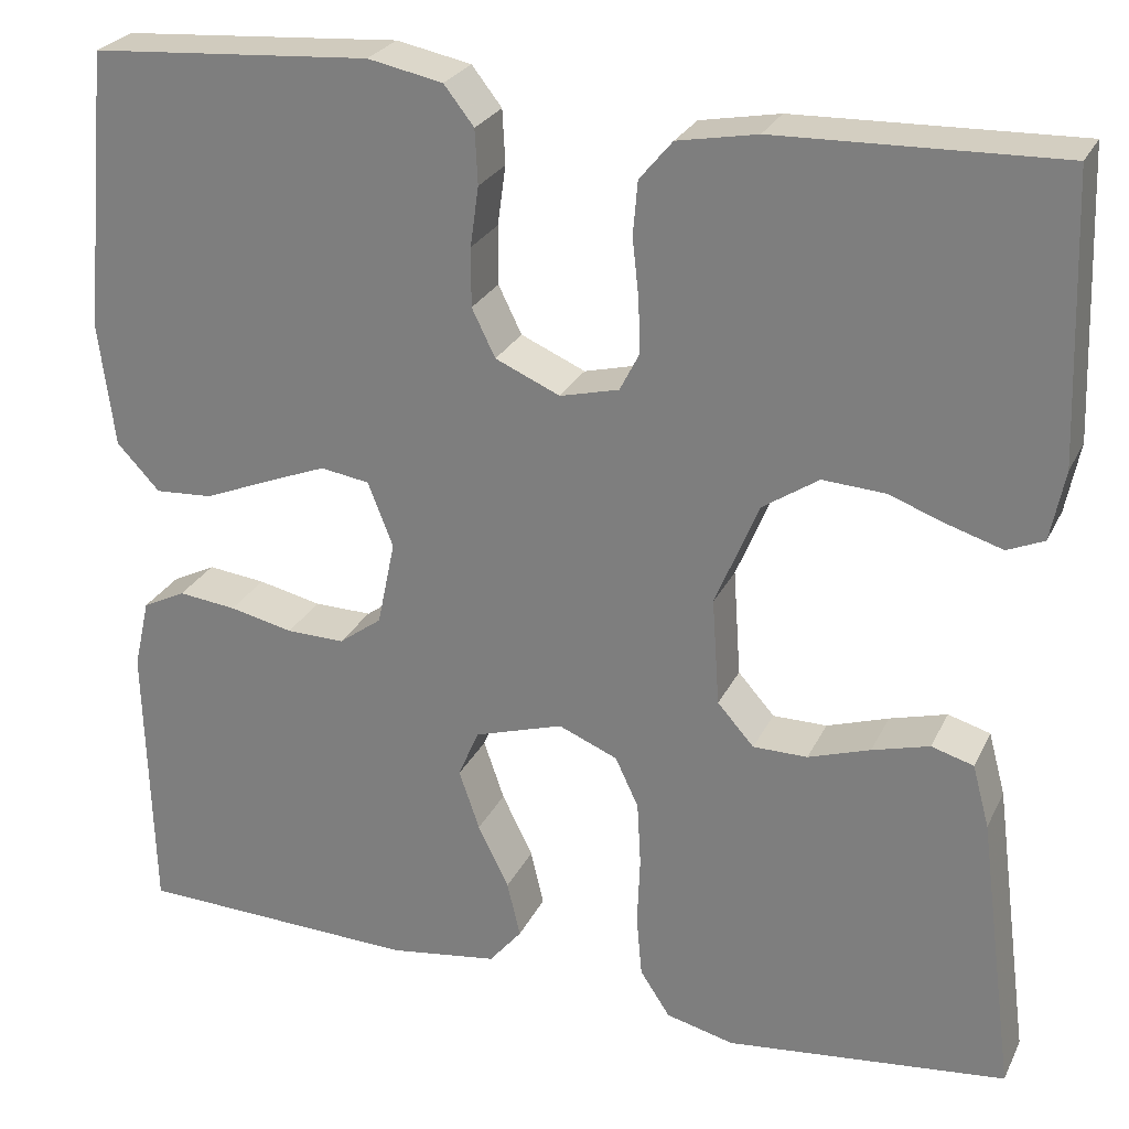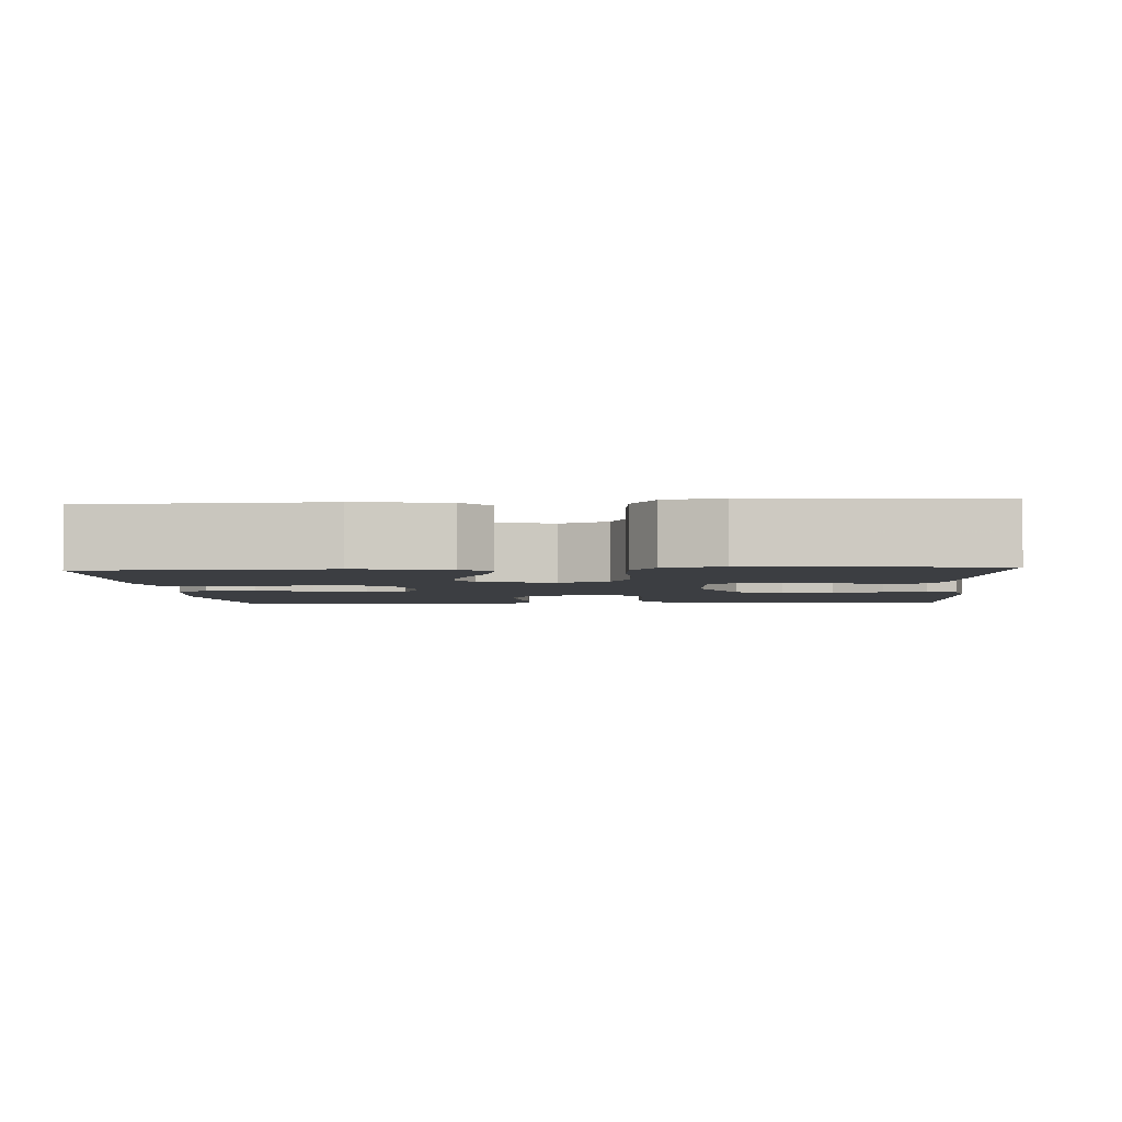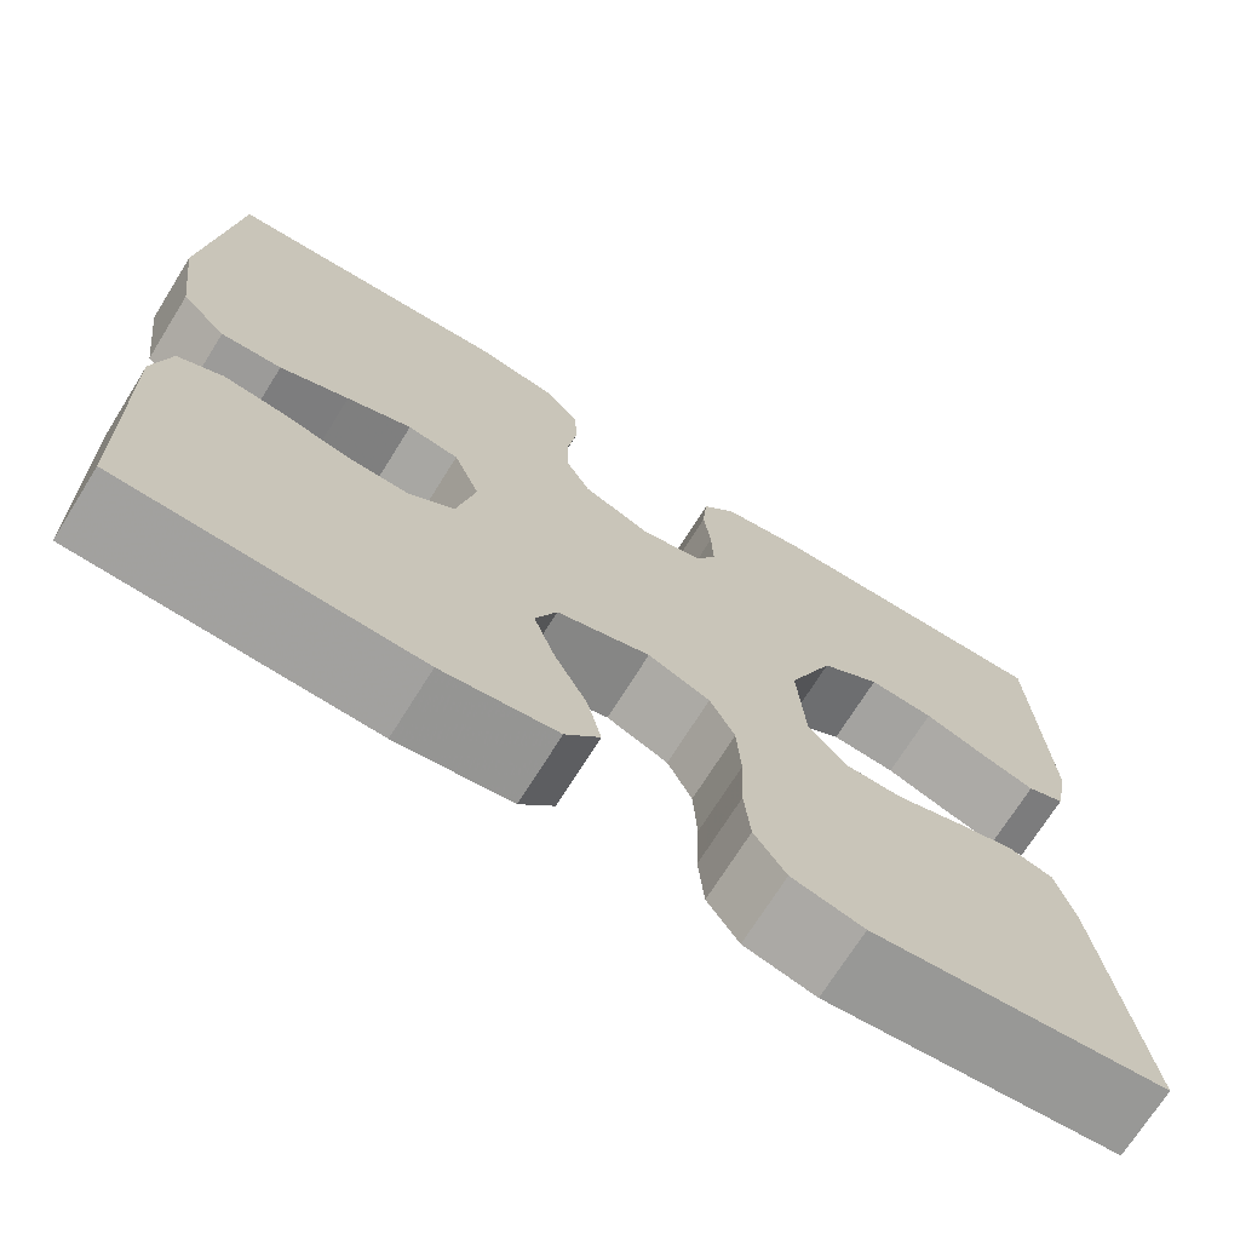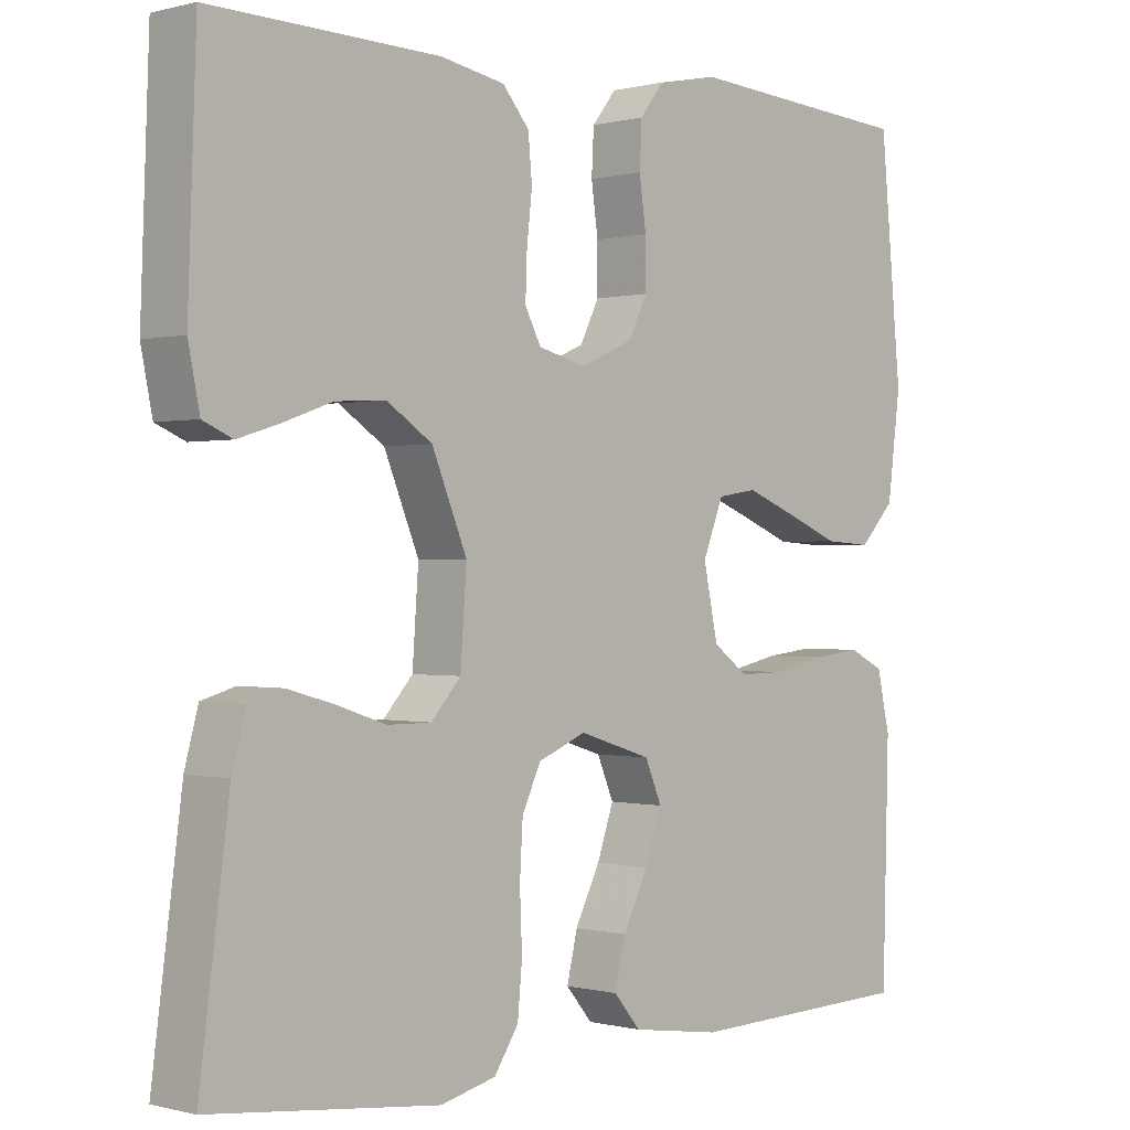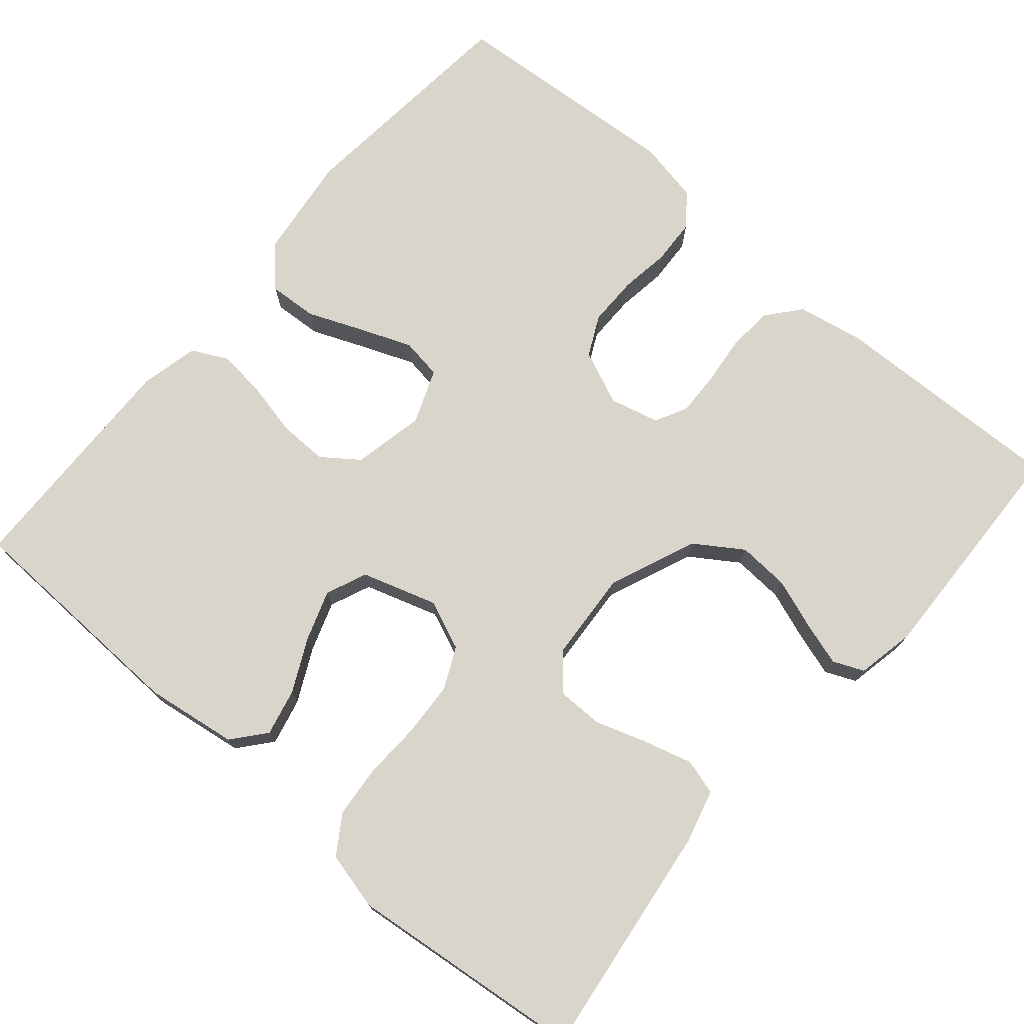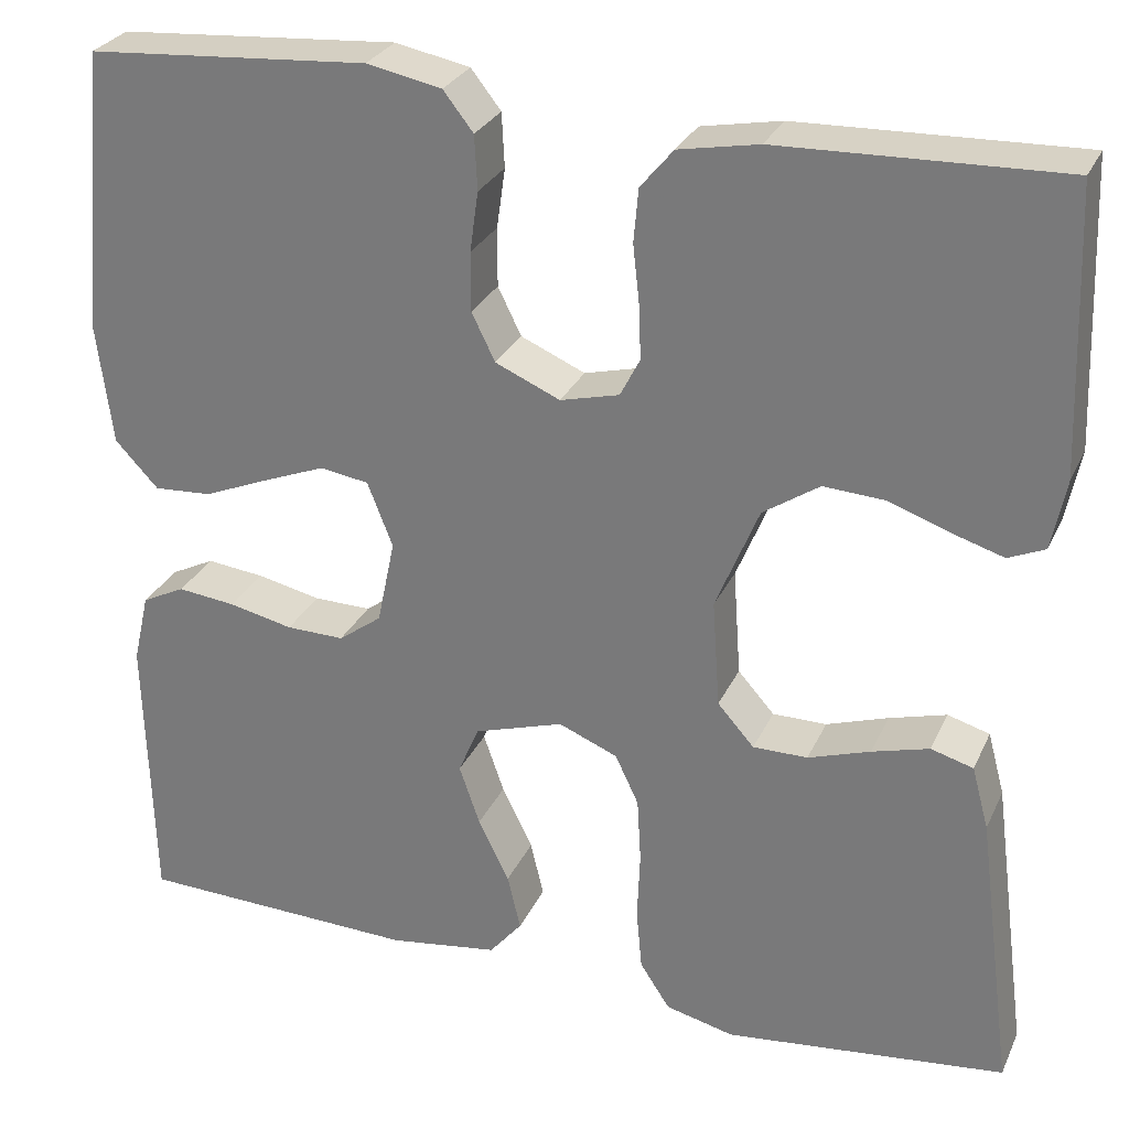
<metadata>
{"format":"obj","ext":"obj","renderer":"f3d","projection":"perspective","resolution":1024,"background":"white","views":[{"elev":26.1,"azim":-158.8,"up":"+Z"},{"elev":-3.1,"azim":-176.0,"up":"+Y"},{"elev":-71.4,"azim":148.0,"up":"+Z"},{"elev":-0.1,"azim":-45.6,"up":"+Z"},{"elev":74.2,"azim":-139.4,"up":"+Y"},{"elev":28.2,"azim":-159.1,"up":"+Z"}]}
</metadata>
<code>
v 0.5 0.07 0.5
v 0.528 0.07 0.2
v 0.511 0.07 0.067
v 0.465 0.07 0.018
v 0.403 0.07 0.022
v 0.333 0.07 0.051
v 0.267 0.07 0.077
v 0.215 0.07 0.069
v 0.188 0.07 0
v 0.207 0.07 -0.091
v 0.253 0.07 -0.125
v 0.315 0.07 -0.124
v 0.383 0.07 -0.109
v 0.445 0.07 -0.102
v 0.491 0.07 -0.125
v 0.508 0.07 -0.2
v 0.5 0.07 -0.5
v 0.2 0.07 -0.51
v 0.083 0.07 -0.493
v 0.048 0.07 -0.451
v 0.062 0.07 -0.391
v 0.095 0.07 -0.324
v 0.117 0.07 -0.26
v 0.095 0.07 -0.208
v 0 0.07 -0.178
v -0.063 0.07 -0.204
v -0.088 0.07 -0.257
v -0.092 0.07 -0.326
v -0.089 0.07 -0.4
v -0.095 0.07 -0.466
v -0.127 0.07 -0.515
v -0.2 0.07 -0.533
v -0.5 0.07 -0.5
v -0.461 0.07 -0.2
v -0.443 0.07 -0.133
v -0.398 0.07 -0.12
v -0.337 0.07 -0.137
v -0.271 0.07 -0.159
v -0.213 0.07 -0.159
v -0.174 0.07 -0.115
v -0.166 0.07 0
v -0.212 0.07 0.112
v -0.272 0.07 0.152
v -0.338 0.07 0.148
v -0.402 0.07 0.125
v -0.457 0.07 0.108
v -0.496 0.07 0.125
v -0.511 0.07 0.2
v -0.5 0.07 0.5
v -0.2 0.07 0.491
v -0.115 0.07 0.475
v -0.08 0.07 0.433
v -0.075 0.07 0.376
v -0.082 0.07 0.313
v -0.084 0.07 0.256
v -0.063 0.07 0.215
v 0 0.07 0.199
v 0.069 0.07 0.229
v 0.094 0.07 0.28
v 0.094 0.07 0.343
v 0.085 0.07 0.407
v 0.088 0.07 0.465
v 0.12 0.07 0.506
v 0.2 0.07 0.522
v 0.5 0 0.5
v 0.528 0 0.2
v 0.511 0 0.067
v 0.465 0 0.018
v 0.403 0 0.022
v 0.333 0 0.051
v 0.267 0 0.077
v 0.215 0 0.069
v 0.188 0 0
v 0.207 0 -0.091
v 0.253 0 -0.125
v 0.315 0 -0.124
v 0.383 0 -0.109
v 0.445 0 -0.102
v 0.491 0 -0.125
v 0.508 0 -0.2
v 0.5 0 -0.5
v 0.2 0 -0.51
v 0.083 0 -0.493
v 0.048 0 -0.451
v 0.062 0 -0.391
v 0.095 0 -0.324
v 0.117 0 -0.26
v 0.095 0 -0.208
v 0 0 -0.178
v -0.063 0 -0.204
v -0.088 0 -0.257
v -0.092 0 -0.326
v -0.089 0 -0.4
v -0.095 0 -0.466
v -0.127 0 -0.515
v -0.2 0 -0.533
v -0.5 0 -0.5
v -0.461 0 -0.2
v -0.443 0 -0.133
v -0.398 0 -0.12
v -0.337 0 -0.137
v -0.271 0 -0.159
v -0.213 0 -0.159
v -0.174 0 -0.115
v -0.166 0 0
v -0.212 0 0.112
v -0.272 0 0.152
v -0.338 0 0.148
v -0.402 0 0.125
v -0.457 0 0.108
v -0.496 0 0.125
v -0.511 0 0.2
v -0.5 0 0.5
v -0.2 0 0.491
v -0.115 0 0.475
v -0.08 0 0.433
v -0.075 0 0.376
v -0.082 0 0.313
v -0.084 0 0.256
v -0.063 0 0.215
v 0 0 0.199
v 0.069 0 0.229
v 0.094 0 0.28
v 0.094 0 0.343
v 0.085 0 0.407
v 0.088 0 0.465
v 0.12 0 0.506
v 0.2 0 0.522
f 60 61 62 63
f 59 60 63 64
f 51 52 53 54
f 51 54 55
f 50 51 55
f 49 50 55
f 48 49 55 56
f 44 45 46 47
f 44 47 48 56
f 35 36 37 38
f 33 34 35 38
f 33 38 39
f 32 33 39 40
f 28 29 30 31
f 27 28 31 32
f 19 20 21 22
f 19 22 23
f 18 19 23
f 17 18 23
f 16 17 23 24
f 12 13 14 15
f 11 12 15 16
f 3 4 5 6
f 3 6 7
f 2 3 7
f 59 64 1 2
f 58 59 2 7
f 57 58 7 8
f 43 44 56 57
f 42 43 57 8
f 41 42 8 9
f 27 32 40 41
f 26 27 41
f 25 26 41 9
f 11 16 24 25
f 10 11 25
f 9 10 25
f 127 126 125 124
f 128 127 124 123
f 118 117 116 115
f 119 118 115
f 119 115 114
f 119 114 113
f 120 119 113 112
f 111 110 109 108
f 120 112 111 108
f 102 101 100 99
f 102 99 98 97
f 103 102 97
f 104 103 97 96
f 95 94 93 92
f 96 95 92 91
f 86 85 84 83
f 87 86 83
f 87 83 82
f 87 82 81
f 88 87 81 80
f 79 78 77 76
f 80 79 76 75
f 70 69 68 67
f 71 70 67
f 71 67 66
f 66 65 128 123
f 71 66 123 122
f 72 71 122 121
f 121 120 108 107
f 72 121 107 106
f 73 72 106 105
f 105 104 96 91
f 105 91 90
f 73 105 90 89
f 89 88 80 75
f 89 75 74
f 89 74 73
f 1 65 66 2
f 2 66 67 3
f 3 67 68 4
f 4 68 69 5
f 5 69 70 6
f 6 70 71 7
f 7 71 72 8
f 8 72 73 9
f 9 73 74 10
f 10 74 75 11
f 11 75 76 12
f 12 76 77 13
f 13 77 78 14
f 14 78 79 15
f 15 79 80 16
f 16 80 81 17
f 17 81 82 18
f 18 82 83 19
f 19 83 84 20
f 20 84 85 21
f 21 85 86 22
f 22 86 87 23
f 23 87 88 24
f 24 88 89 25
f 25 89 90 26
f 26 90 91 27
f 27 91 92 28
f 28 92 93 29
f 29 93 94 30
f 30 94 95 31
f 31 95 96 32
f 32 96 97 33
f 33 97 98 34
f 34 98 99 35
f 35 99 100 36
f 36 100 101 37
f 37 101 102 38
f 38 102 103 39
f 39 103 104 40
f 40 104 105 41
f 41 105 106 42
f 42 106 107 43
f 43 107 108 44
f 44 108 109 45
f 45 109 110 46
f 46 110 111 47
f 47 111 112 48
f 48 112 113 49
f 49 113 114 50
f 50 114 115 51
f 51 115 116 52
f 52 116 117 53
f 53 117 118 54
f 54 118 119 55
f 55 119 120 56
f 56 120 121 57
f 57 121 122 58
f 58 122 123 59
f 59 123 124 60
f 60 124 125 61
f 61 125 126 62
f 62 126 127 63
f 63 127 128 64
f 64 128 65 1

</code>
